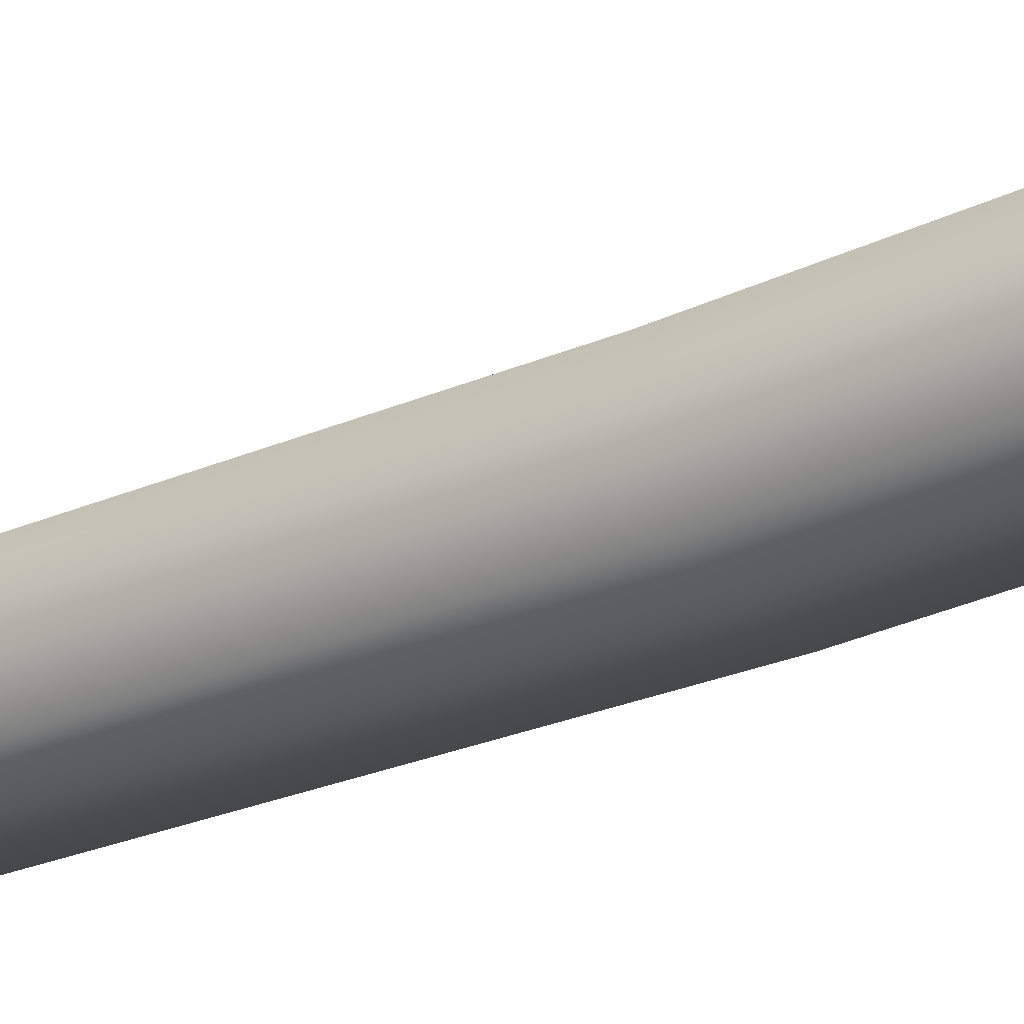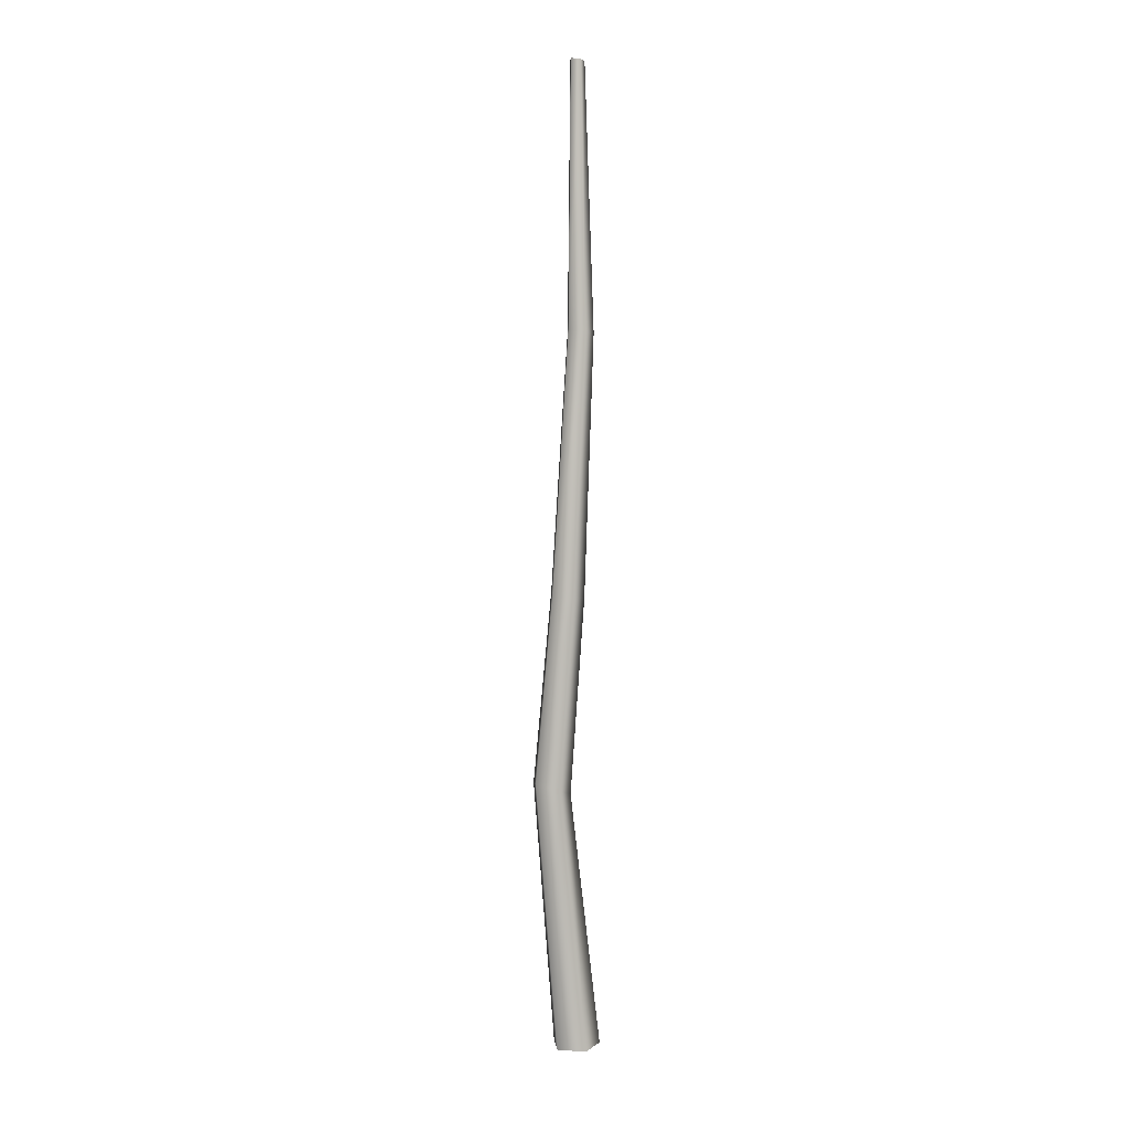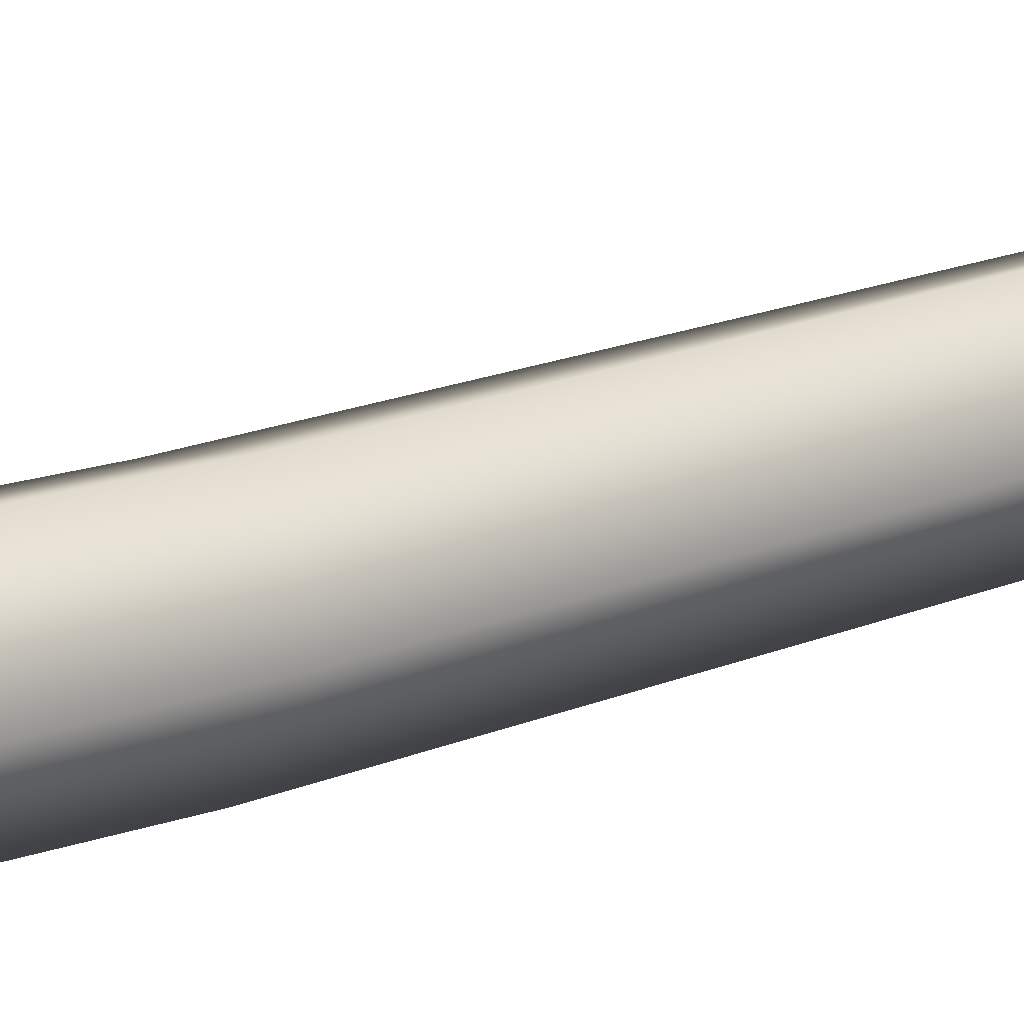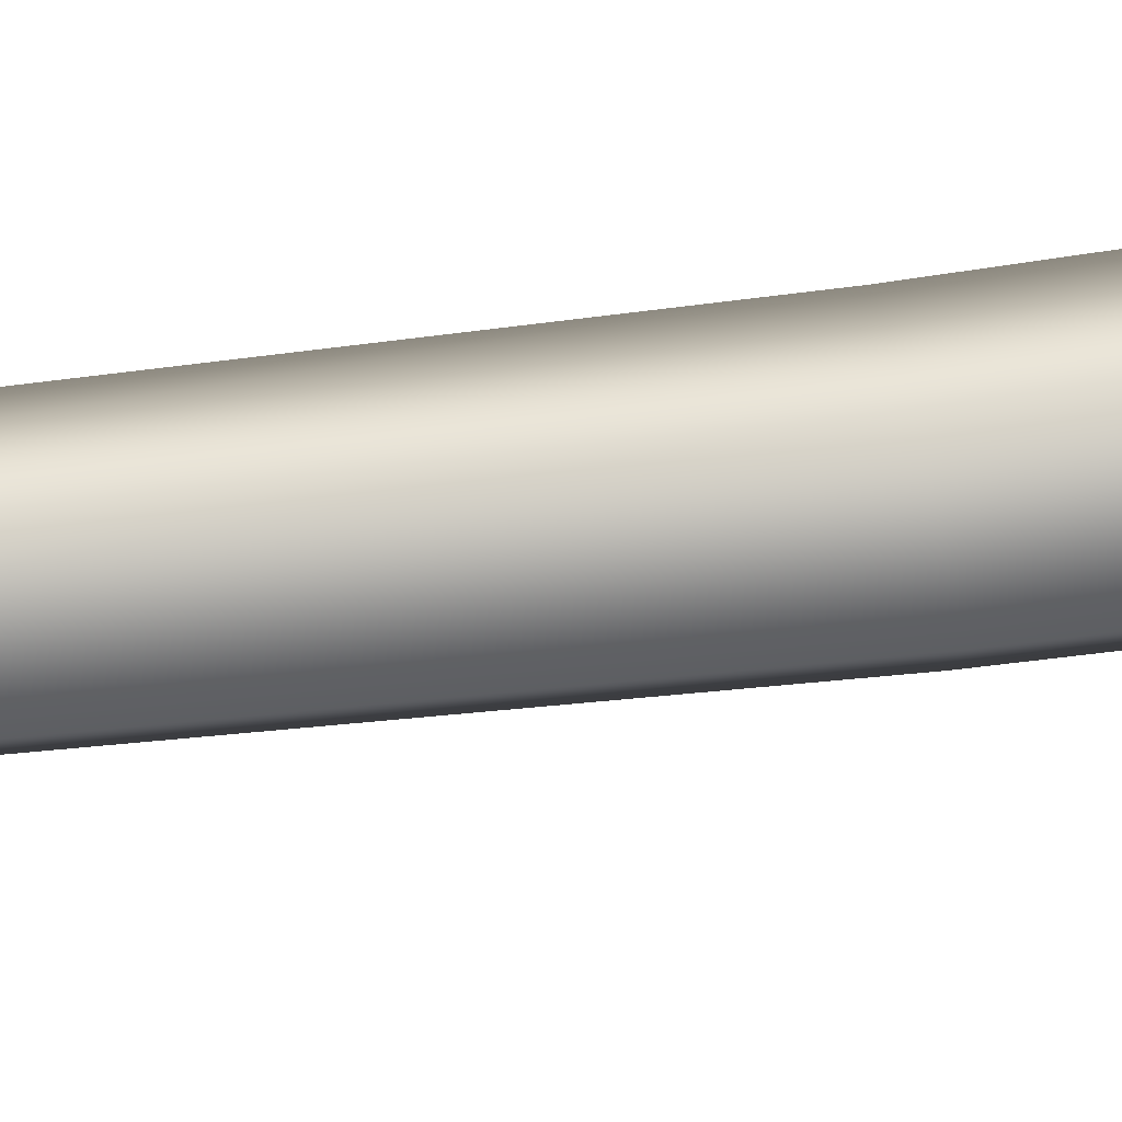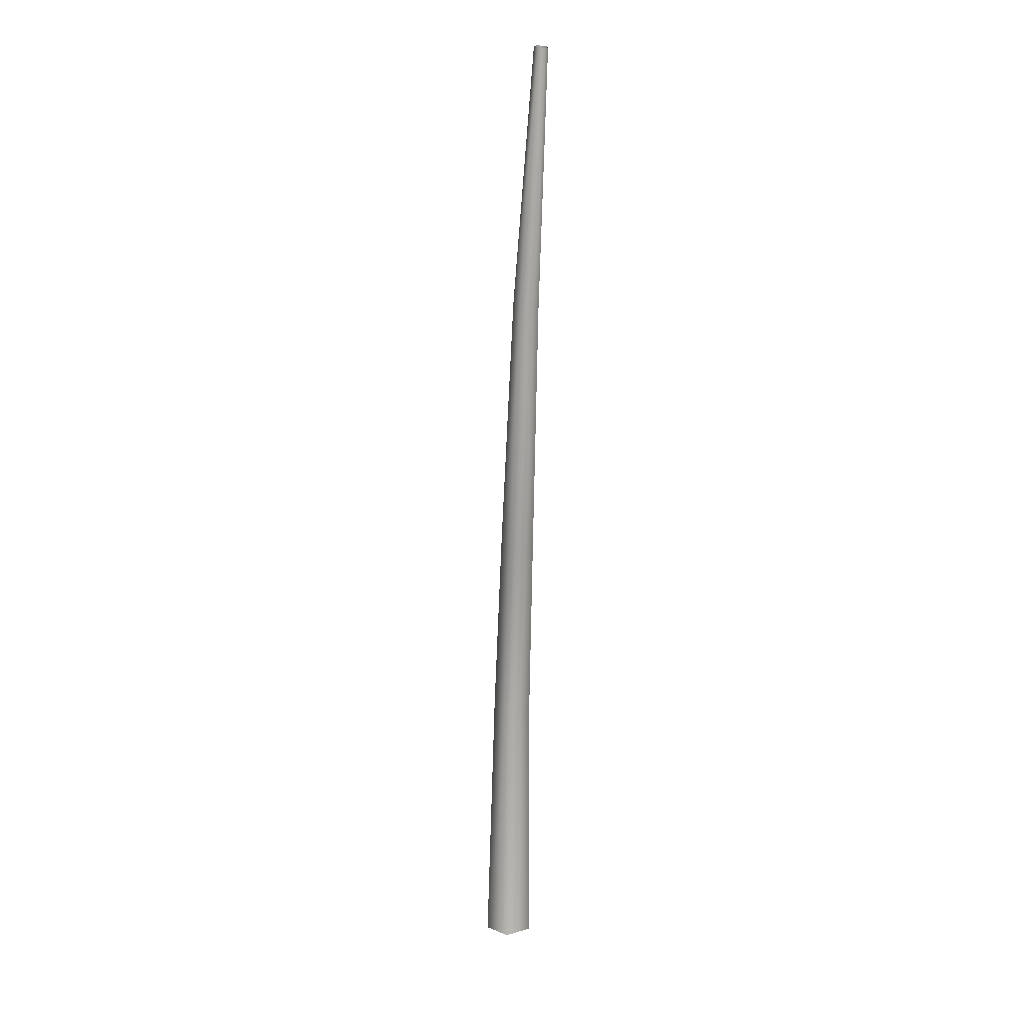
<metadata>
{"format":"obj","ext":"obj","renderer":"f3d","projection":"perspective","resolution":1024,"background":"white","views":[{"elev":-19.1,"azim":-54.1,"up":"+Z"},{"elev":7.7,"azim":65.3,"up":"+Y"},{"elev":23.5,"azim":51.2,"up":"+Z"},{"elev":-60.9,"azim":-84.2,"up":"+Z"},{"elev":14.9,"azim":166.0,"up":"+Y"}]}
</metadata>
<code>
v 0.09861 -0.2535 -0.3036
v -0.04089 3.082 0.05032
v -0.2582 -0.2535 -0.1877
v -0.342 3.094 0.1355
v -0.2582 -0.2535 0.1877
v -0.3553 3.201 0.4298
v 0.09861 -0.2535 0.3036
v -0.06231 3.255 0.5265
v 0.132 3.181 0.292
v 0.3192 -0.2535 8.951e-08
v -0.04089 3.082 0.05032
v 0.09861 -0.2535 -0.3036
v -0.06972 5.603 -0.155
v -0.3313 5.631 -0.08518
v -0.3424 5.676 0.1831
v -0.08767 5.676 0.279
v 0.08092 5.631 0.07011
v -0.06972 5.603 -0.155
v -0.146 8.949 -0.3166
v -0.3509 8.948 -0.266
v -0.367 8.982 -0.05819
v -0.172 9.004 0.01966
v -0.03538 8.984 -0.1401
v -0.146 8.949 -0.3166
v -0.3561 12.3 -0.2842
v -0.467 12.3 -0.2569
v -0.4756 12.32 -0.1443
v -0.3701 12.33 -0.1022
v -0.2962 12.32 -0.1887
v -0.3561 12.3 -0.2842
g Palm_A(Clone)_35144_452
f 1 3 2
f 3 4 2
f 3 5 4
f 5 6 4
f 5 7 6
f 7 8 6
f 7 9 8
f 10 9 7
f 10 11 9
f 12 11 10
f 2 4 13
f 4 14 13
f 4 6 14
f 6 15 14
f 6 8 15
f 8 16 15
f 9 17 8
f 8 17 16
f 11 18 9
f 9 18 17
f 13 14 19
f 14 20 19
f 14 15 20
f 15 21 20
f 15 16 21
f 16 22 21
f 17 23 16
f 16 23 22
f 18 24 17
f 17 24 23
f 19 20 25
f 20 26 25
f 20 21 26
f 21 27 26
f 21 22 27
f 22 28 27
f 23 29 22
f 22 29 28
f 24 30 23
f 23 30 29

</code>
